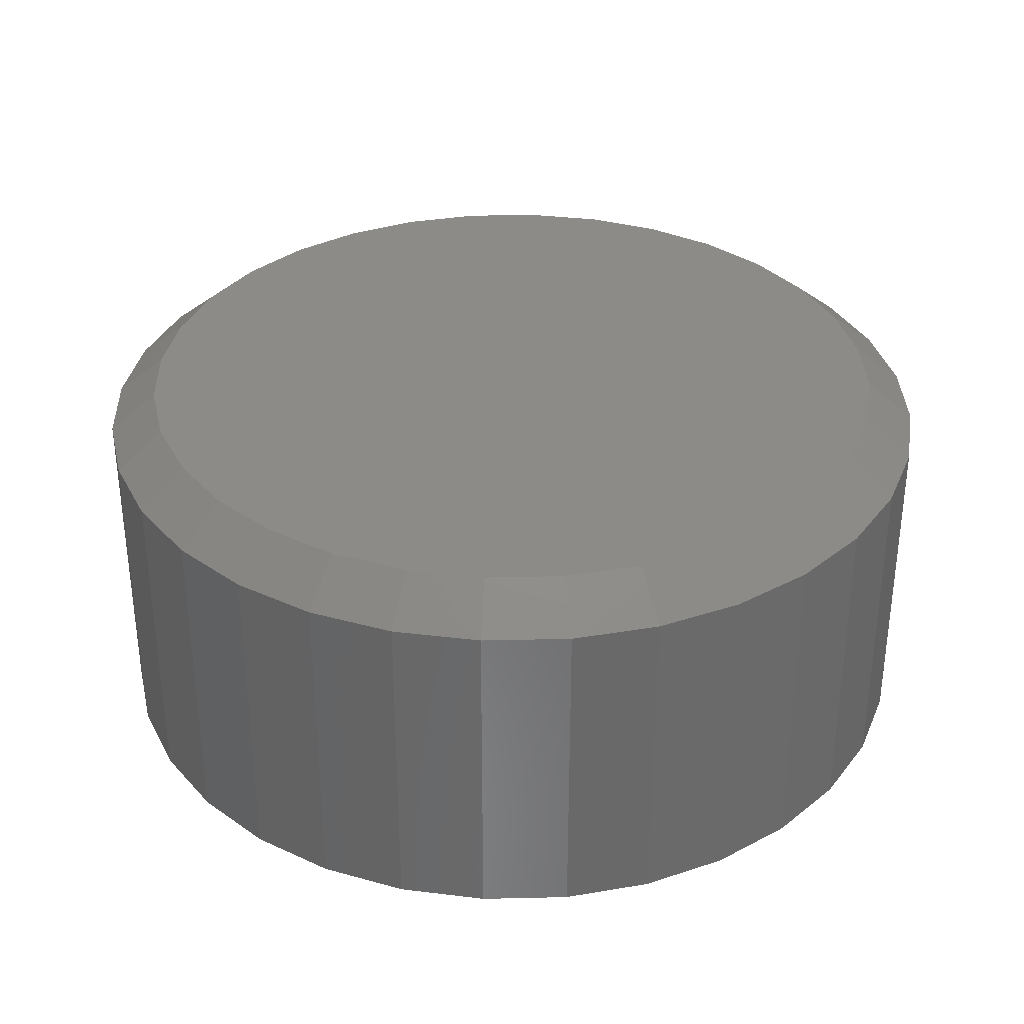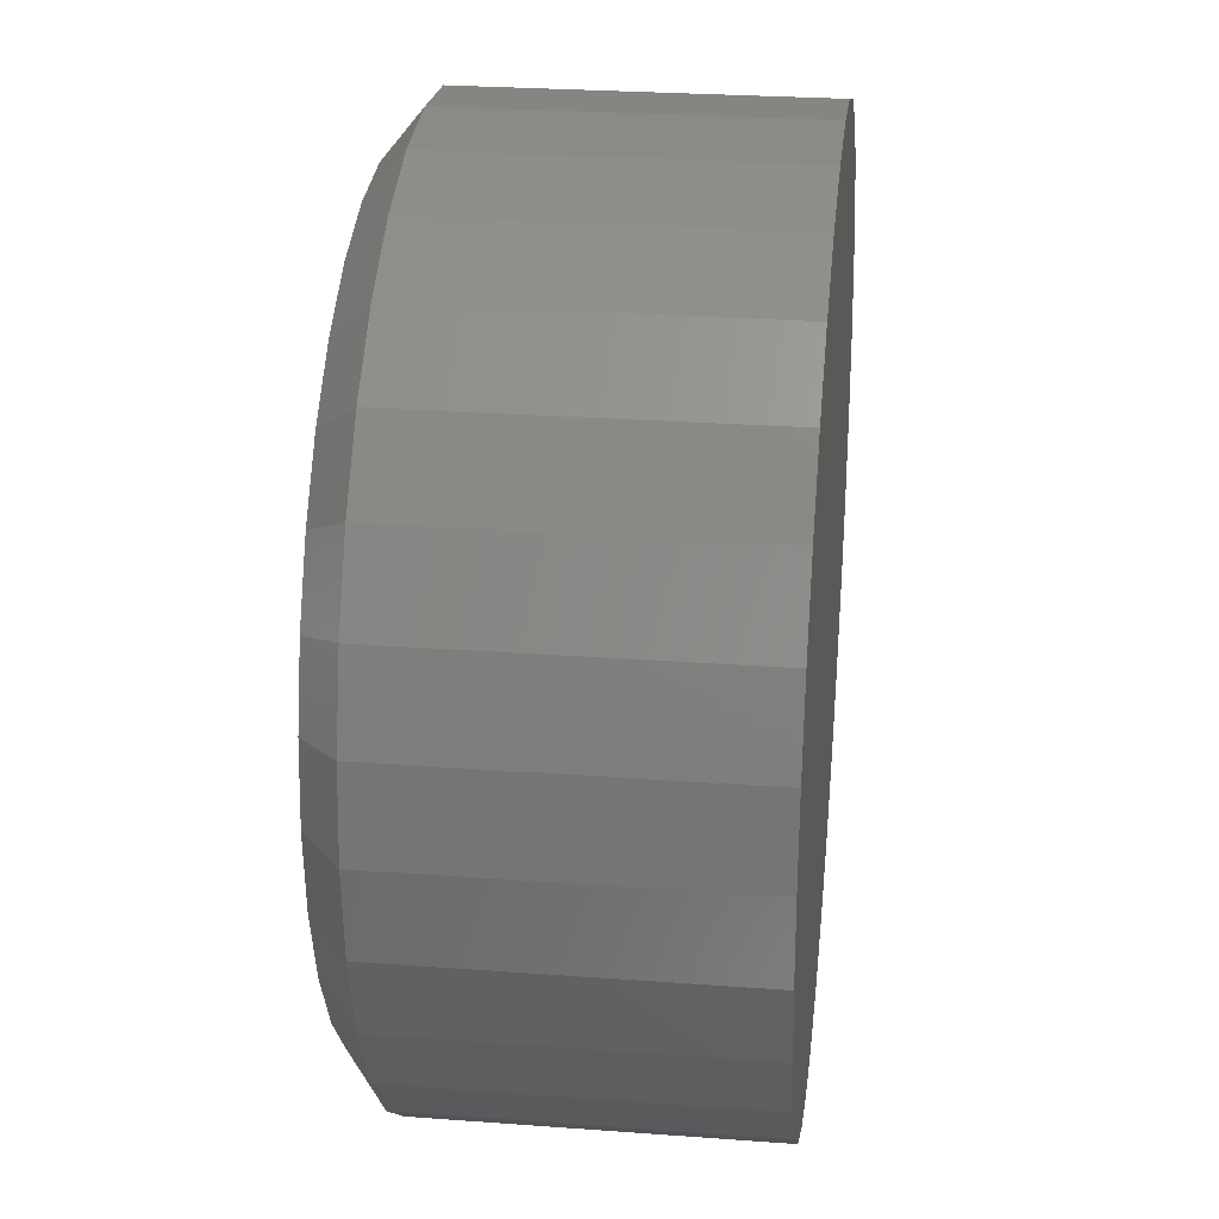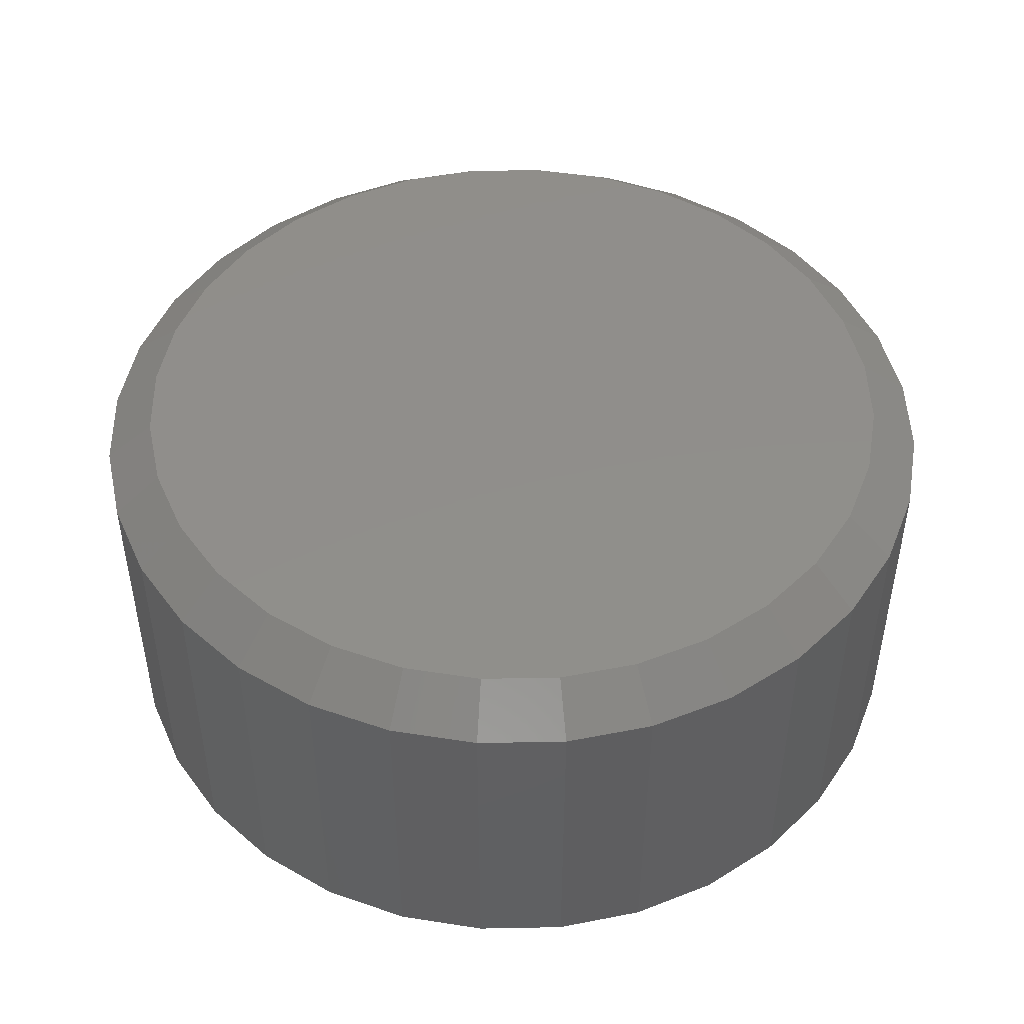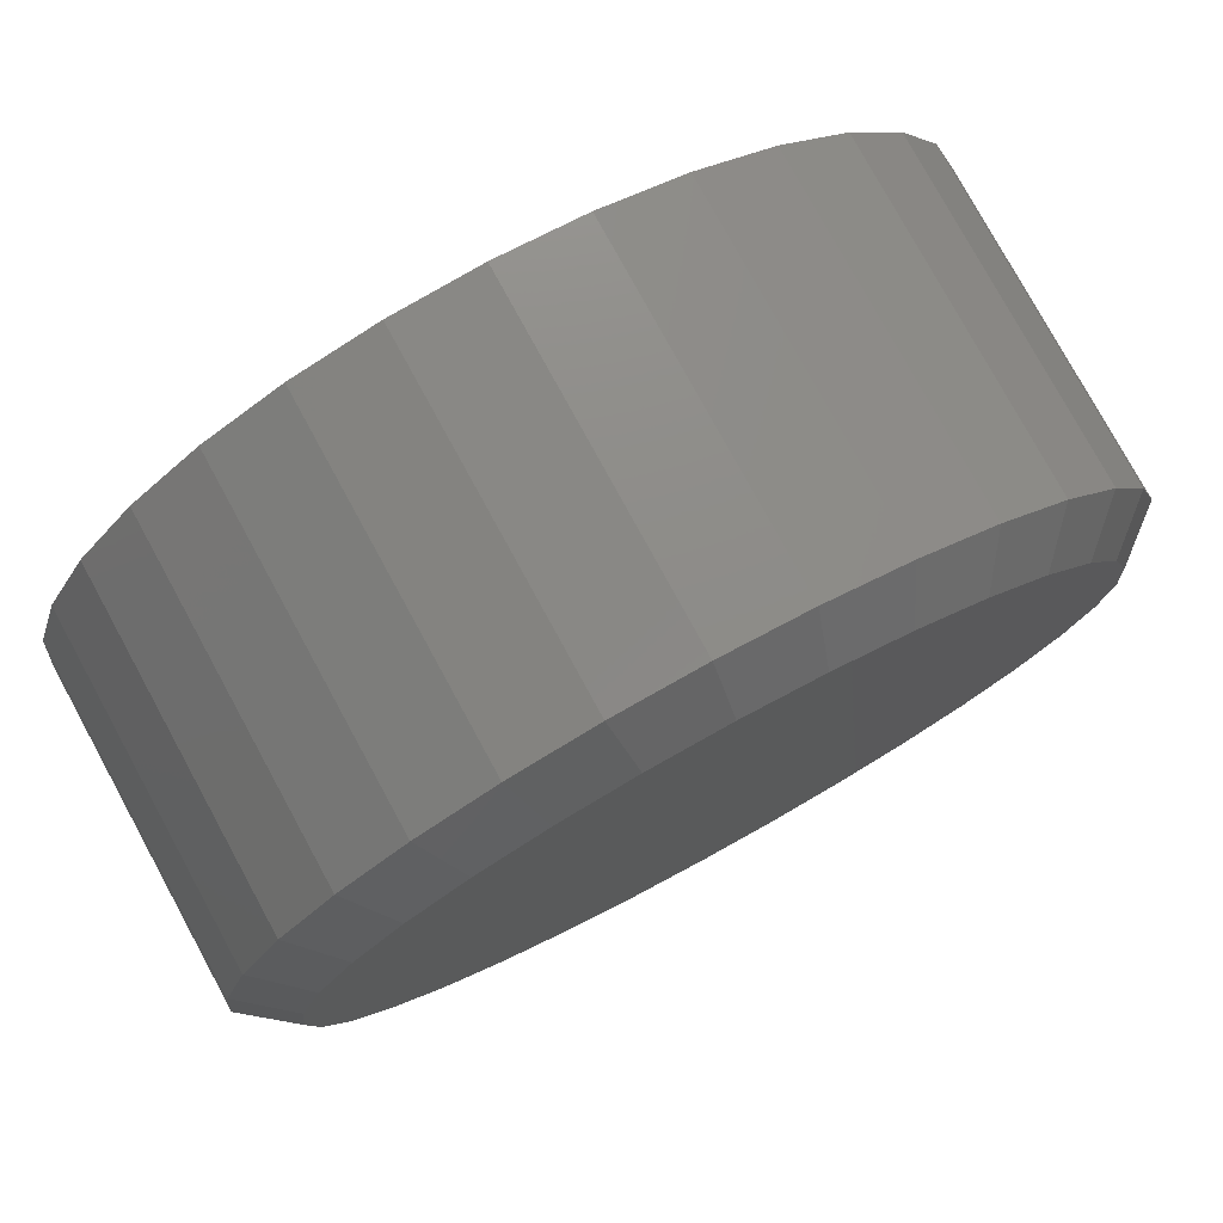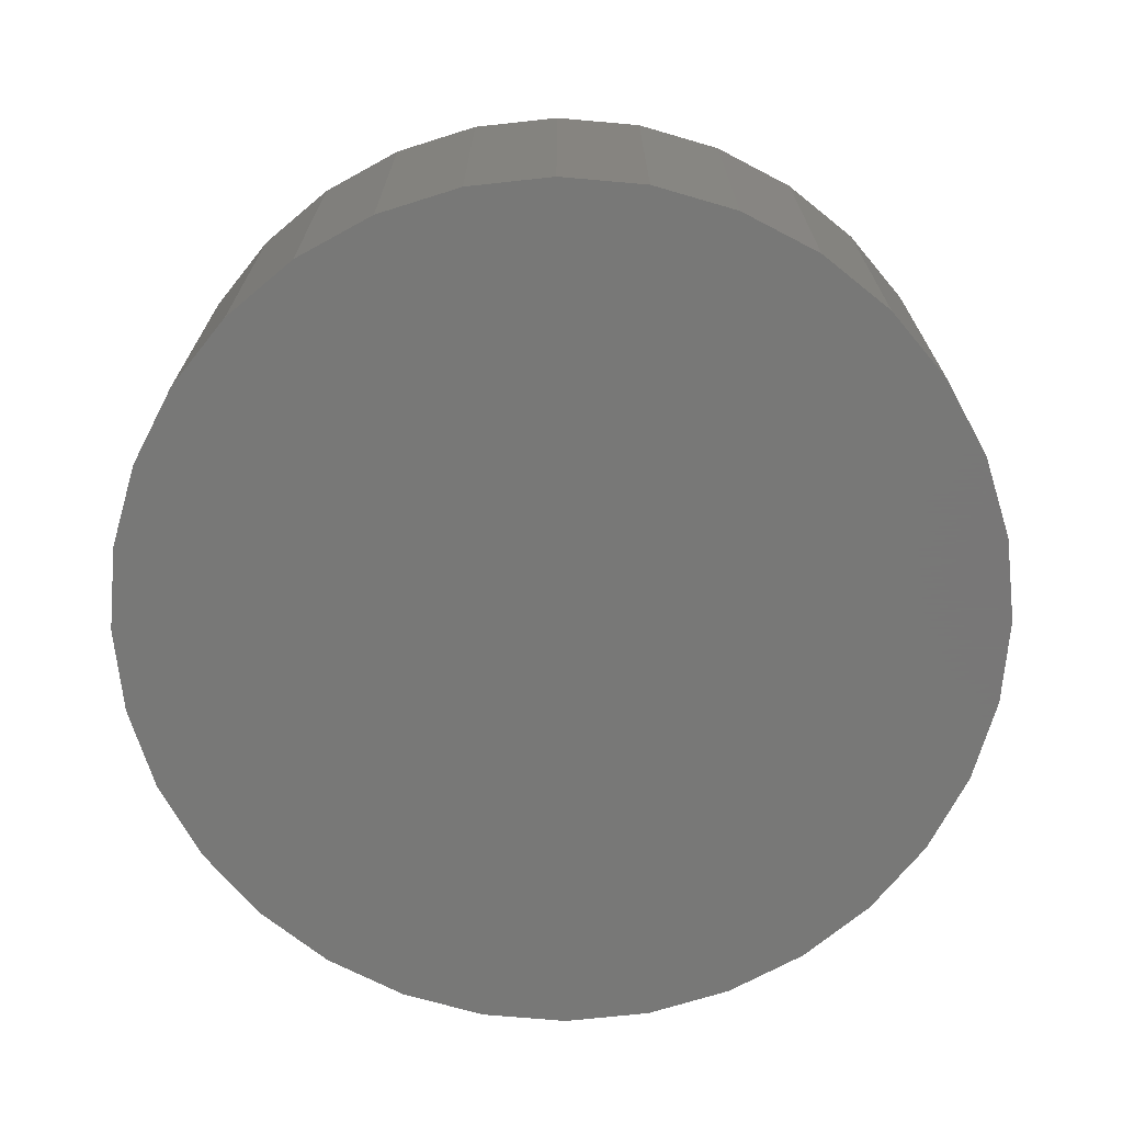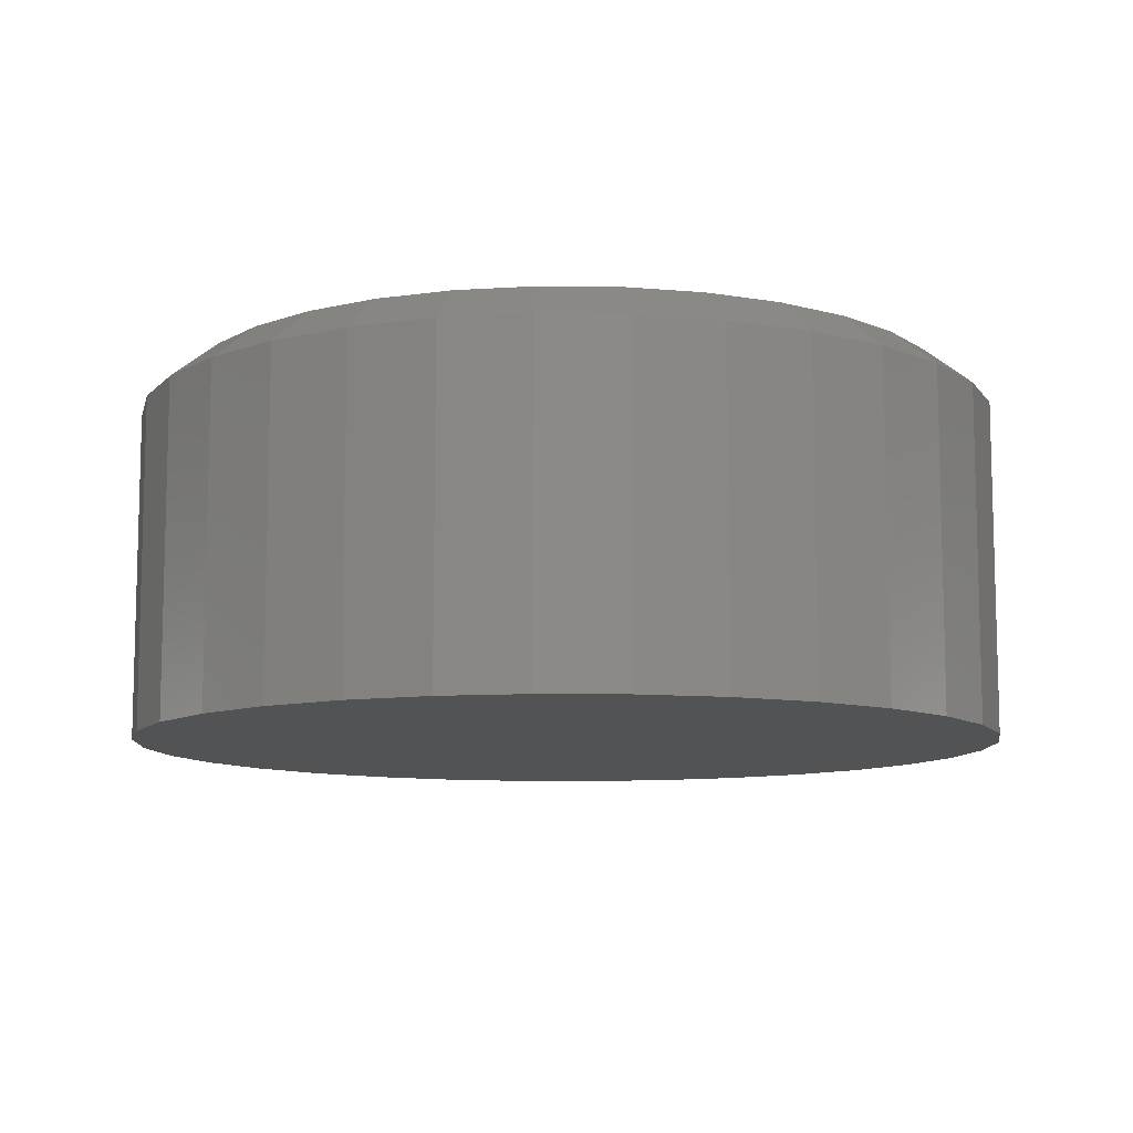
<metadata>
{"format":"stl","ext":"stl","renderer":"f3d","projection":"perspective","resolution":1024,"background":"white","views":[{"elev":33.8,"azim":-97.4,"up":"+Y"},{"elev":26.8,"azim":-83.4,"up":"+Z"},{"elev":47.4,"azim":-40.6,"up":"+Y"},{"elev":77.9,"azim":151.4,"up":"+Z"},{"elev":-70.4,"azim":-179.4,"up":"+Y"},{"elev":-9.9,"azim":116.3,"up":"+Y"}]}
</metadata>
<code>
# stl→obj: 96 verts, 188 faces
v 0.007895 8.414e-17 0.6324
v 0.1313 9.784e-17 0.6202
v -0.1155 7.045e-17 0.6202
v 0.007895 8.414e-17 -0.6324
v -0.1155 7.045e-17 -0.6202
v 0.1313 9.784e-17 -0.6202
v -0.2341 5.727e-17 -0.5843
v 0.2499 1.11e-16 -0.5843
v -0.3434 4.514e-17 -0.5258
v 0.3592 1.232e-16 -0.5258
v -0.4393 3.45e-17 -0.4472
v 0.4551 1.338e-16 -0.4472
v -0.5179 2.577e-17 -0.3513
v 0.5337 1.425e-16 -0.3513
v -0.5764 1.928e-17 -0.242
v 0.5922 1.49e-16 -0.242
v -0.6124 1.528e-17 -0.1234
v 0.6281 1.53e-16 -0.1234
v -0.6245 1.393e-17 1.446e-07
v 0.6403 1.544e-16 -3.058e-16
v -0.6124 1.528e-17 0.1234
v 0.6281 1.53e-16 0.1234
v -0.5764 1.928e-17 0.242
v 0.5922 1.49e-16 0.242
v -0.5179 2.577e-17 0.3513
v 0.5337 1.425e-16 0.3513
v -0.4393 3.45e-17 0.4472
v 0.4551 1.338e-16 0.4472
v -0.3434 4.514e-17 0.5258
v 0.3592 1.232e-16 0.5258
v -0.2341 5.727e-17 0.5843
v 0.2499 1.11e-16 0.5843
v 0.7184 -0.0625 -2.639e-16
v 0.7184 -0.6016 -8.991e-17
v 0.7048 -0.0625 -0.1386
v 0.7048 -0.6016 -0.1386
v 0.6643 -0.0625 -0.2719
v 0.6643 -0.6016 -0.2719
v 0.5987 -0.0625 -0.3947
v 0.5987 -0.6016 -0.3947
v 0.5103 -0.0625 -0.5024
v 0.5103 -0.6016 -0.5024
v 0.4026 -0.0625 -0.5908
v 0.4026 -0.6016 -0.5908
v 0.2798 -0.0625 -0.6564
v 0.2798 -0.6016 -0.6564
v 0.1465 -0.0625 -0.6969
v 0.1465 -0.6016 -0.6969
v 0.007895 -0.0625 -0.7105
v 0.007895 -0.6016 -0.7105
v -0.1307 -0.0625 -0.6969
v -0.1307 -0.6016 -0.6969
v -0.264 -0.0625 -0.6564
v -0.264 -0.6016 -0.6564
v -0.3869 -0.0625 -0.5908
v -0.3869 -0.6016 -0.5908
v -0.4945 -0.0625 -0.5024
v -0.4945 -0.6016 -0.5024
v -0.5829 -0.0625 -0.3947
v -0.5829 -0.6016 -0.3947
v -0.6485 -0.0625 -0.2719
v -0.6485 -0.6016 -0.2719
v -0.689 -0.0625 -0.1386
v -0.689 -0.6016 -0.1386
v -0.7026 -0.0625 8.411e-17
v -0.7026 -0.6016 8.411e-17
v -0.689 -0.0625 0.1386
v -0.689 -0.6016 0.1386
v -0.6485 -0.0625 0.2719
v -0.6485 -0.6016 0.2719
v -0.5829 -0.0625 0.3947
v -0.5829 -0.6016 0.3947
v -0.4945 -0.0625 0.5024
v -0.4945 -0.6016 0.5024
v -0.3869 -0.0625 0.5908
v -0.3869 -0.6016 0.5908
v -0.264 -0.0625 0.6564
v -0.264 -0.6016 0.6564
v -0.1307 -0.0625 0.6969
v -0.1307 -0.6016 0.6969
v 0.007895 -0.0625 0.7105
v 0.007895 -0.6016 0.7105
v 0.1465 -0.0625 0.6969
v 0.1465 -0.6016 0.6969
v 0.2798 -0.0625 0.6564
v 0.2798 -0.6016 0.6564
v 0.4026 -0.0625 0.5908
v 0.4026 -0.6016 0.5908
v 0.5103 -0.0625 0.5024
v 0.5103 -0.6016 0.5024
v 0.5987 -0.0625 0.3947
v 0.5987 -0.6016 0.3947
v 0.6643 -0.0625 0.2719
v 0.6643 -0.6016 0.2719
v 0.7048 -0.0625 0.1386
v 0.7048 -0.6016 0.1386
f 1 2 3
f 4 5 6
f 6 5 7
f 6 7 8
f 8 7 9
f 8 9 10
f 10 9 11
f 10 11 12
f 12 11 13
f 12 13 14
f 14 13 15
f 14 15 16
f 16 15 17
f 16 17 18
f 18 17 19
f 18 19 20
f 20 19 21
f 20 21 22
f 22 21 23
f 22 23 24
f 24 23 25
f 24 25 26
f 26 25 27
f 26 27 28
f 28 27 29
f 28 29 30
f 30 29 31
f 30 31 32
f 32 31 3
f 32 3 2
f 33 34 35
f 35 34 36
f 35 36 37
f 37 36 38
f 37 38 39
f 39 38 40
f 39 40 41
f 41 40 42
f 41 42 43
f 43 42 44
f 43 44 45
f 45 44 46
f 45 46 47
f 47 46 48
f 47 48 49
f 49 48 50
f 49 50 51
f 51 50 52
f 51 52 53
f 53 52 54
f 53 54 55
f 55 54 56
f 55 56 57
f 57 56 58
f 57 58 59
f 59 58 60
f 59 60 61
f 61 60 62
f 61 62 63
f 63 62 64
f 63 64 65
f 65 64 66
f 65 66 67
f 67 66 68
f 67 68 69
f 69 68 70
f 69 70 71
f 71 70 72
f 71 72 73
f 73 72 74
f 73 74 75
f 75 74 76
f 75 76 77
f 77 76 78
f 77 78 79
f 79 78 80
f 79 80 81
f 81 80 82
f 81 82 83
f 83 82 84
f 83 84 85
f 85 84 86
f 85 86 87
f 87 86 88
f 87 88 89
f 89 88 90
f 89 90 91
f 91 90 92
f 91 92 93
f 93 92 94
f 93 94 95
f 95 94 96
f 95 96 33
f 33 96 34
f 7 53 9
f 47 4 6
f 49 5 4
f 4 47 49
f 13 59 15
f 15 59 61
f 15 61 17
f 17 61 63
f 17 63 19
f 19 63 65
f 39 14 37
f 37 14 16
f 37 16 35
f 35 16 18
f 35 18 33
f 33 18 20
f 59 13 57
f 57 13 11
f 57 11 55
f 55 11 9
f 55 9 53
f 53 7 51
f 51 7 5
f 51 5 49
f 47 6 45
f 45 6 8
f 45 8 43
f 14 39 12
f 12 39 41
f 12 41 10
f 10 41 43
f 10 43 8
f 32 85 30
f 79 1 3
f 81 2 1
f 1 79 81
f 26 91 24
f 24 91 93
f 24 93 22
f 22 93 95
f 22 95 20
f 20 95 33
f 71 25 69
f 69 25 23
f 69 23 67
f 67 23 21
f 67 21 65
f 65 21 19
f 91 26 89
f 89 26 28
f 89 28 87
f 87 28 30
f 87 30 85
f 85 32 83
f 83 32 2
f 83 2 81
f 79 3 77
f 77 3 31
f 77 31 75
f 25 71 27
f 27 71 73
f 27 73 29
f 29 73 75
f 29 75 31
f 80 84 82
f 84 80 86
f 86 80 78
f 86 78 88
f 88 78 76
f 88 76 90
f 90 76 74
f 90 74 92
f 92 74 72
f 92 72 94
f 94 72 70
f 94 70 96
f 96 70 68
f 96 68 34
f 34 68 66
f 34 66 36
f 36 66 64
f 36 64 38
f 38 64 62
f 38 62 40
f 40 62 60
f 40 60 42
f 42 60 58
f 42 58 44
f 44 58 56
f 44 56 46
f 46 56 54
f 46 54 48
f 48 54 52
f 48 52 50

</code>
